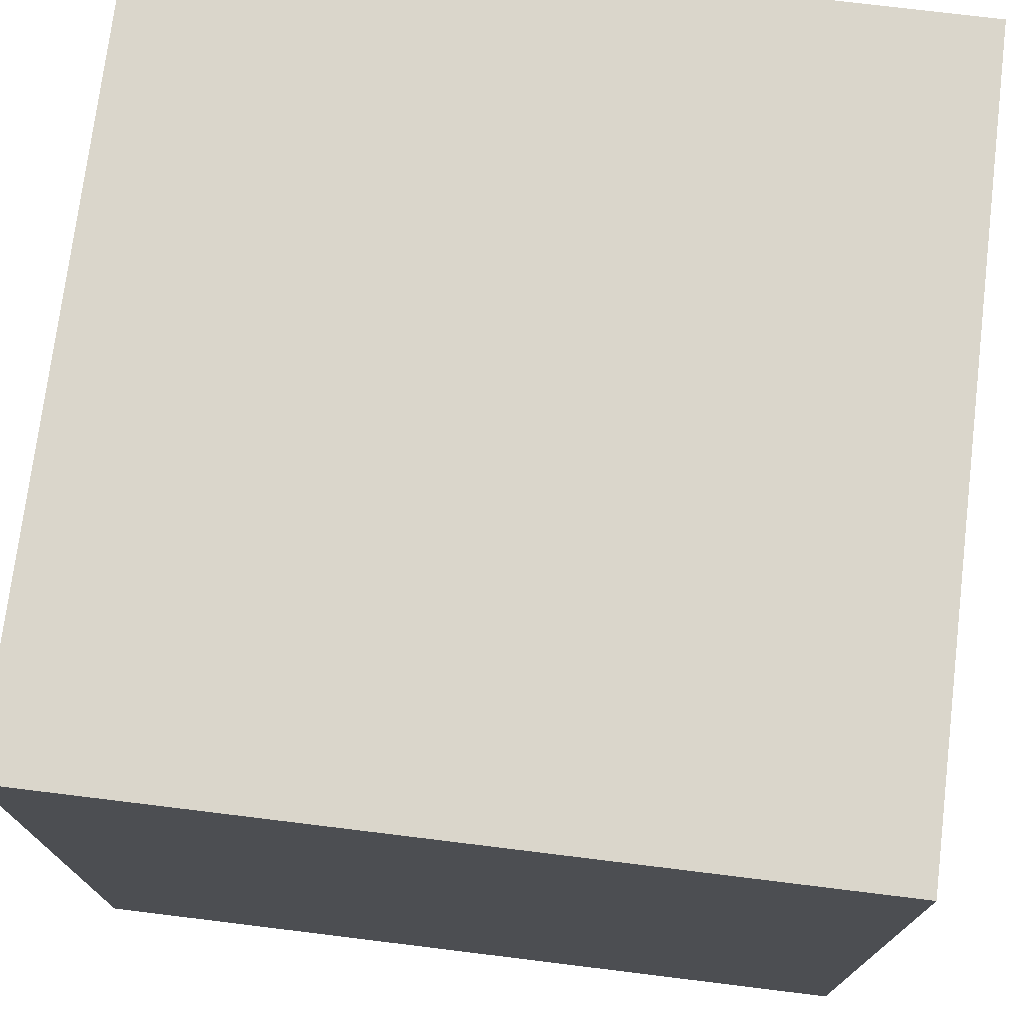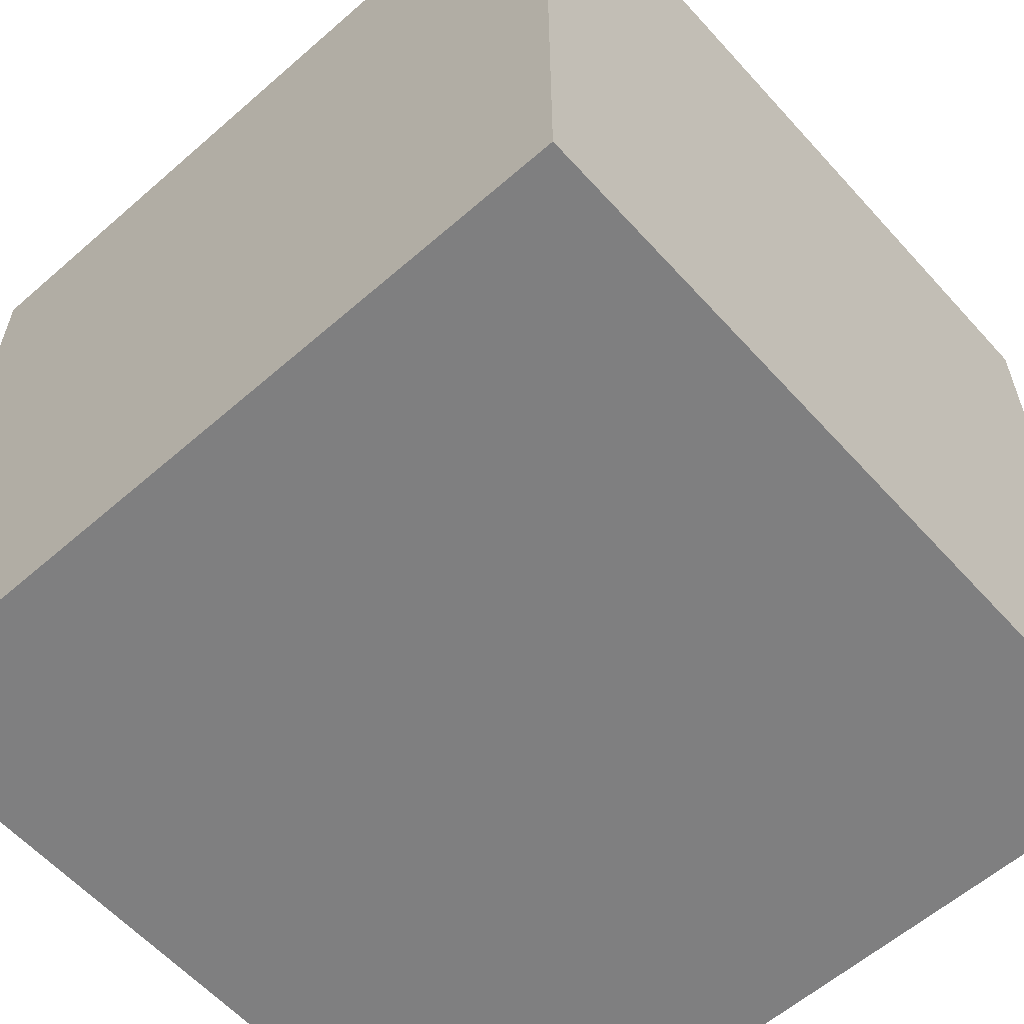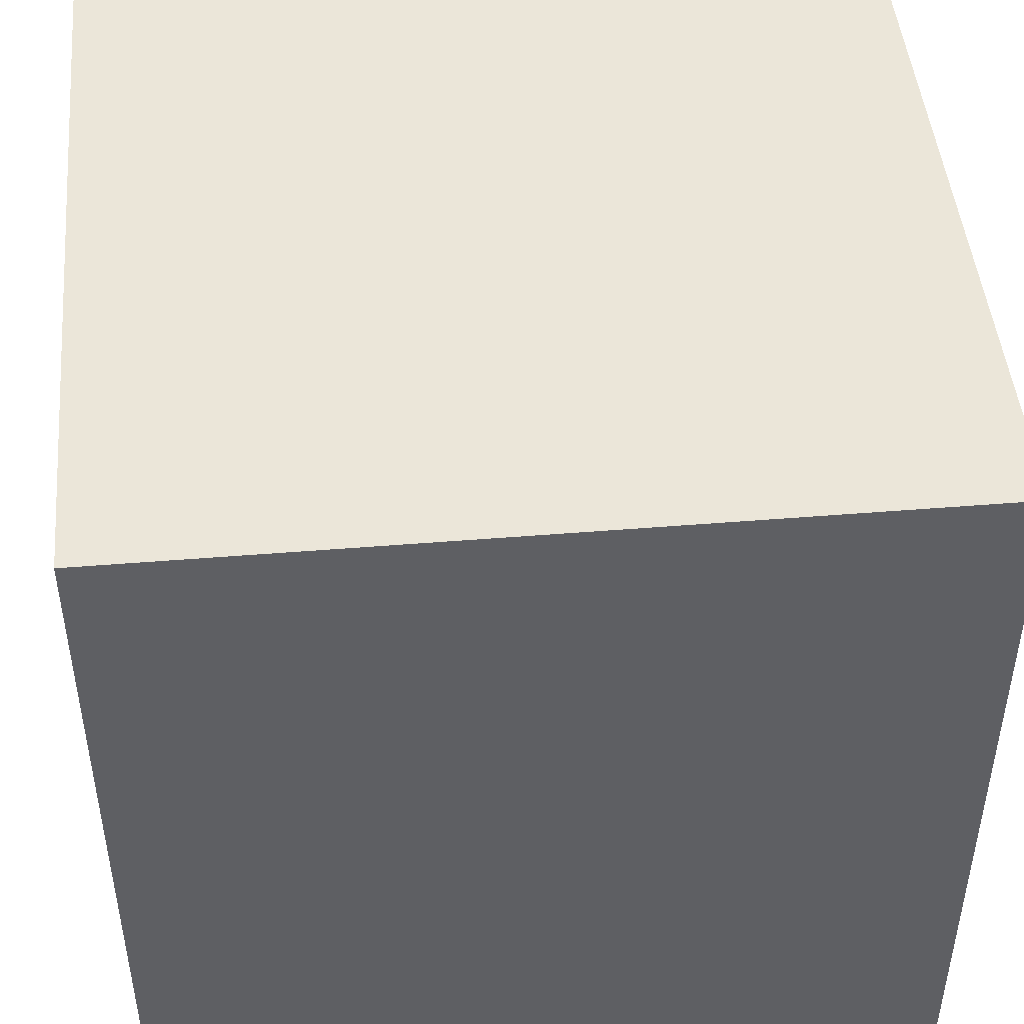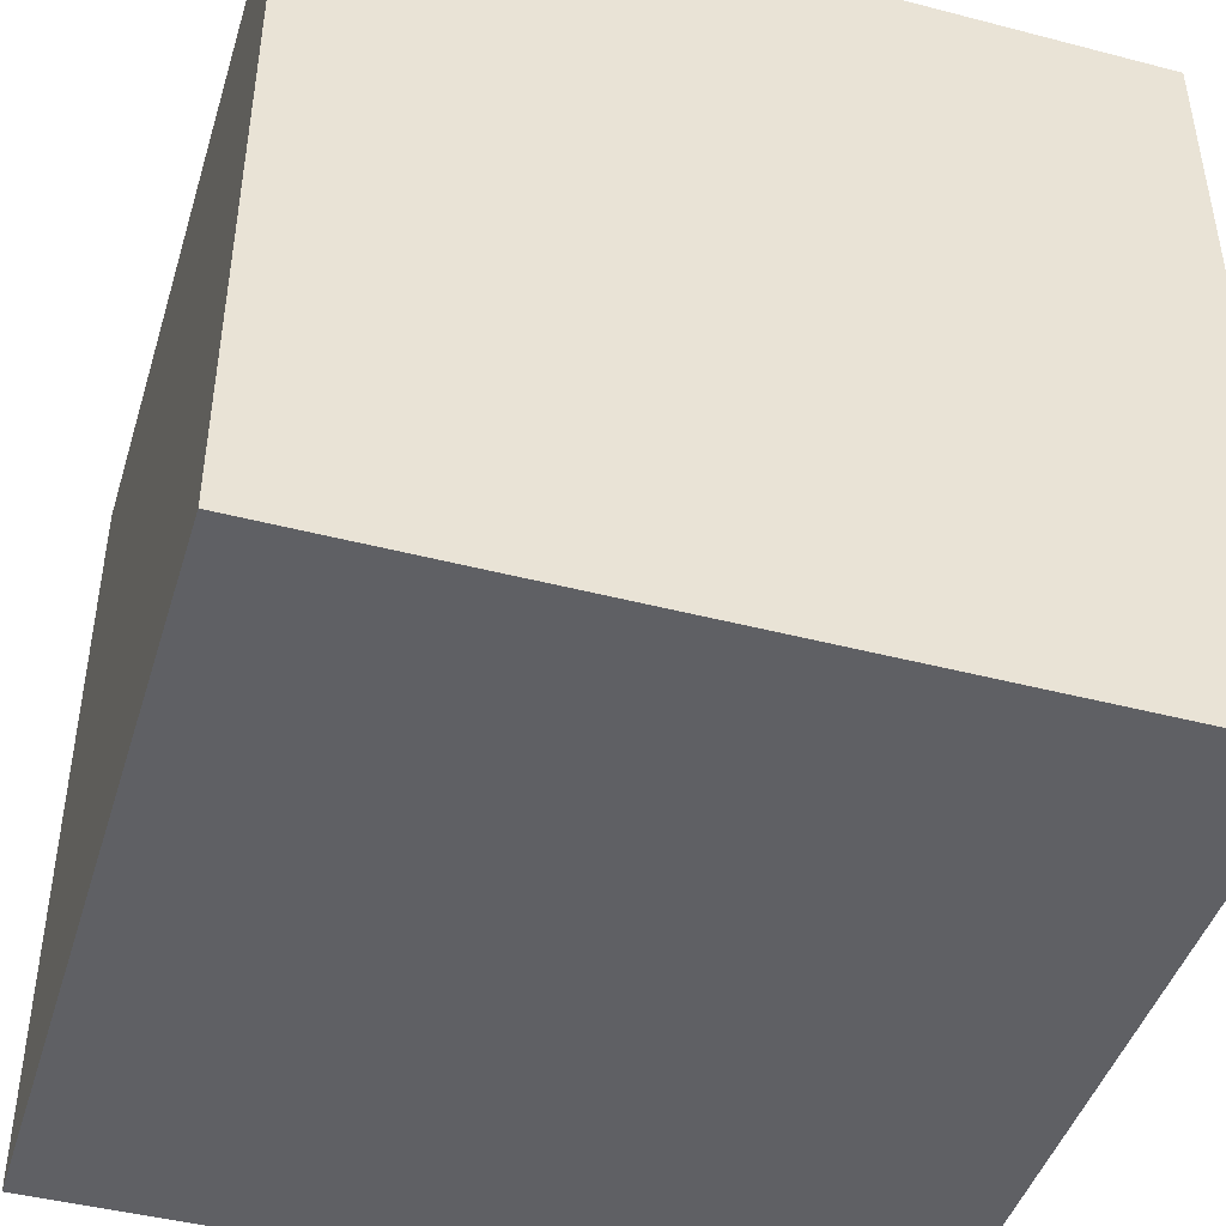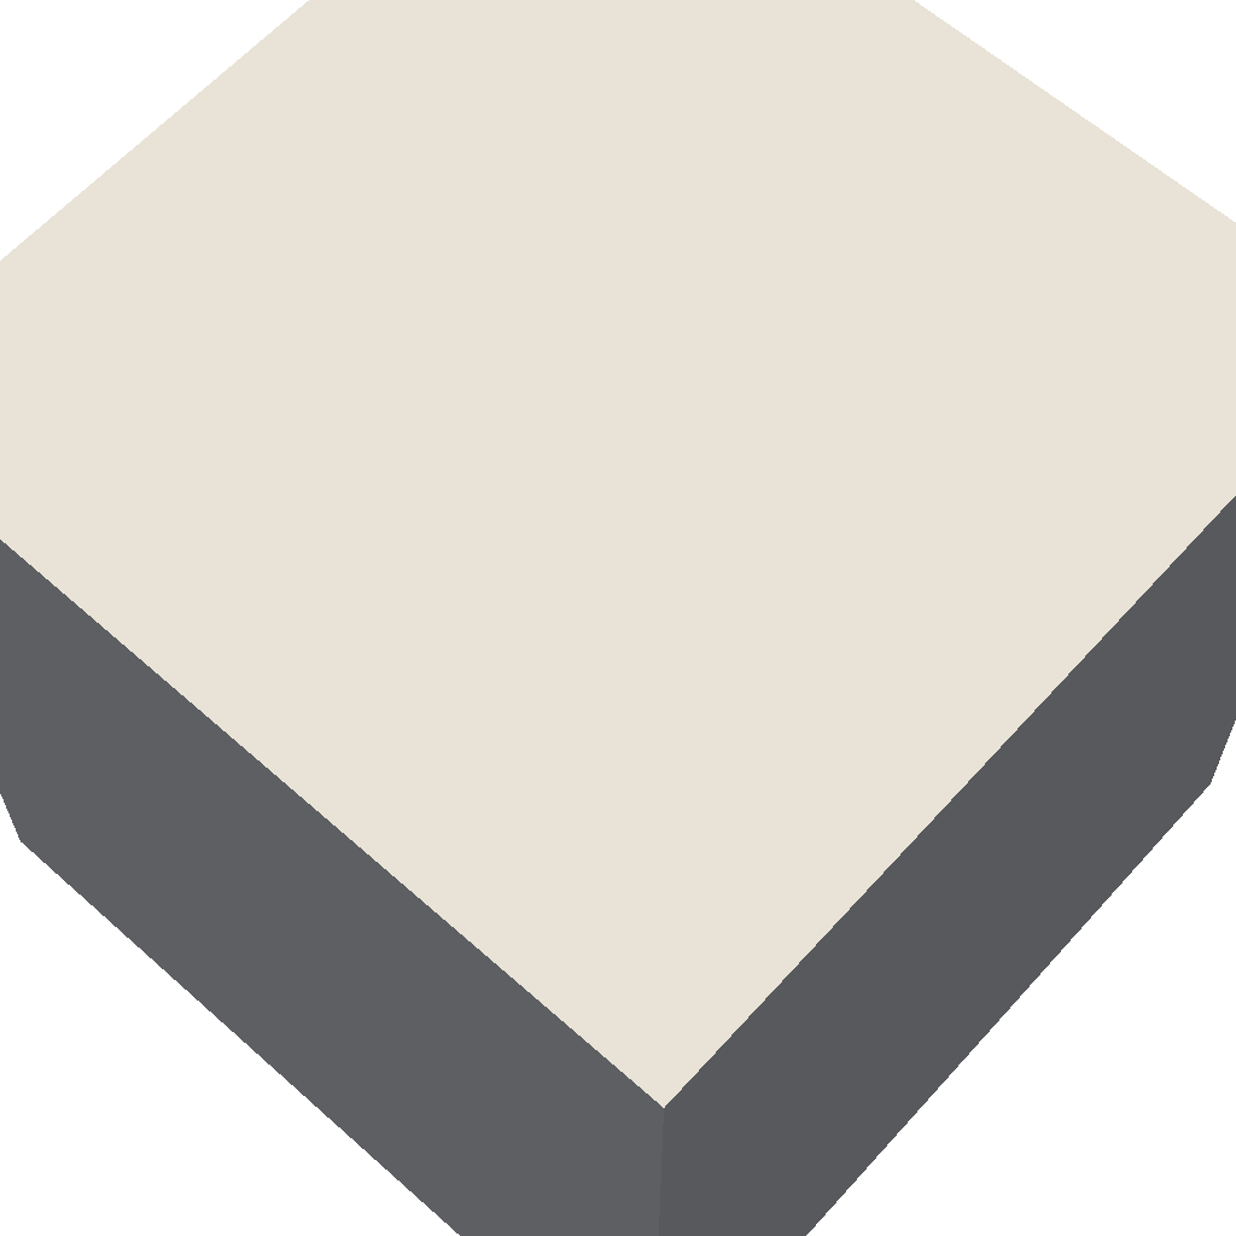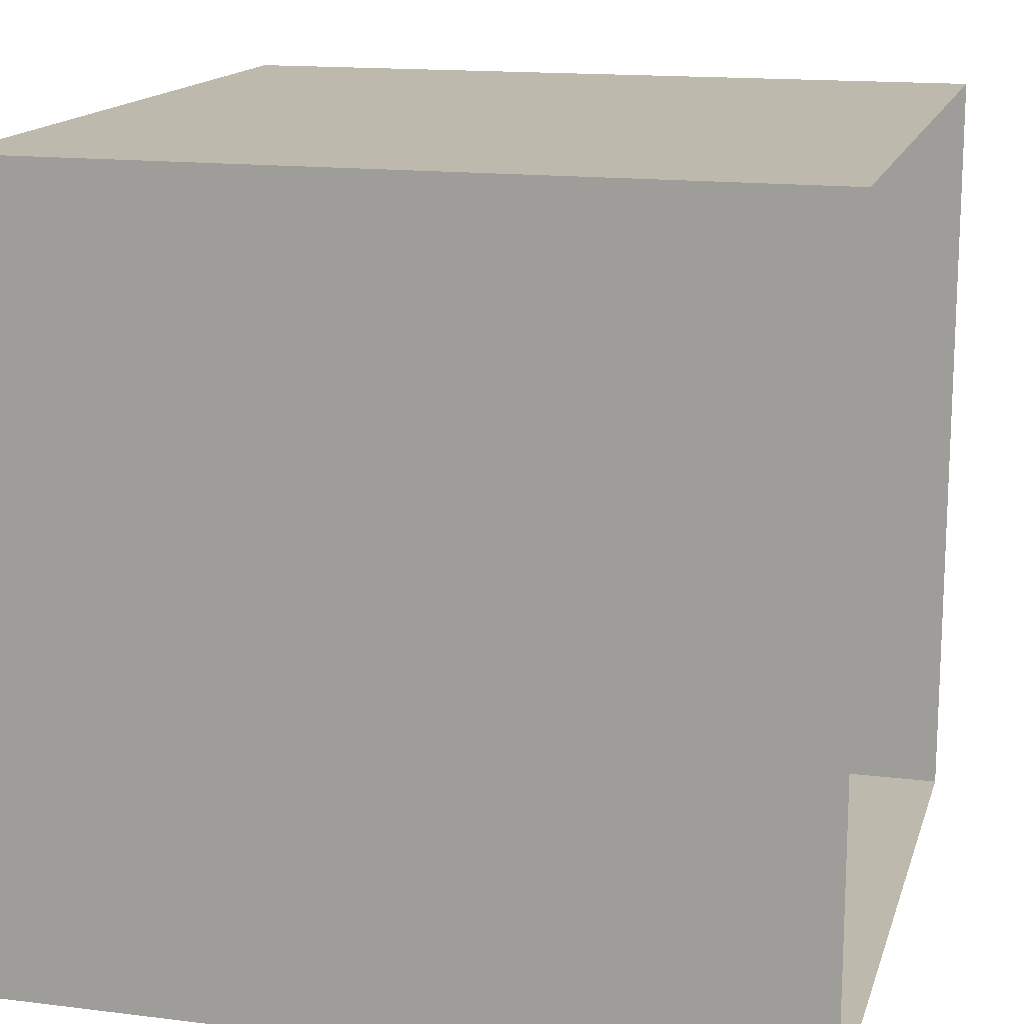
<metadata>
{"format":"obj","ext":"obj","renderer":"f3d","projection":"perspective","resolution":1024,"background":"white","views":[{"elev":74.1,"azim":7.0,"up":"+Z"},{"elev":-59.7,"azim":41.8,"up":"+Y"},{"elev":46.9,"azim":-95.3,"up":"+Z"},{"elev":-44.8,"azim":73.2,"up":"+Z"},{"elev":62.5,"azim":-48.0,"up":"+Z"},{"elev":15.2,"azim":104.8,"up":"+Z"}]}
</metadata>
<code>
v 2.375 -0.125 -0.875
v 2.375 -0.125 -0.625
v 2.375 -0.375 -0.625
v 2.375 -0.375 -0.875
v 2.125 -0.125 -0.875
v 2.125 -0.375 -0.875
v 2.125 -0.125 -0.625
v 2.125 -0.375 -0.625
v 2.25 -0.375 -0.75
v 2.25 -0.375 -0.875
v 2.375 -0.375 -0.75
v 2.375 -0.375 -0.6875
v 2.25 -0.375 -0.625
v 2.25 -0.375 -0.6875
v 2.125 -0.375 -0.75
f 1 2 3
f 1 3 4
f 1 4 5
f 5 4 6
f 5 6 7
f 7 6 8
f 7 8 2
f 2 8 3
f 3 8 4
f 4 8 6
f 9 10 4
f 9 4 11
f 12 3 13
f 12 13 14
f 10 9 8
f 10 8 15

</code>
